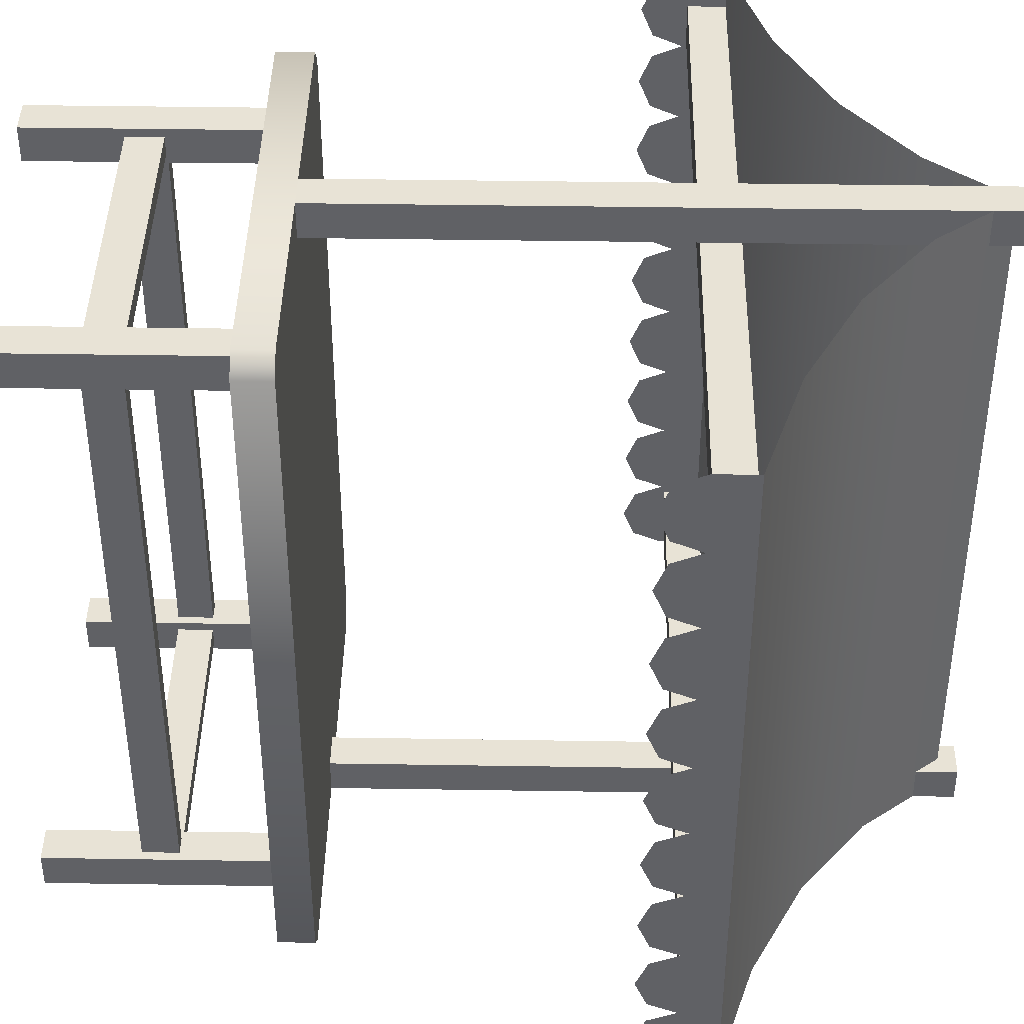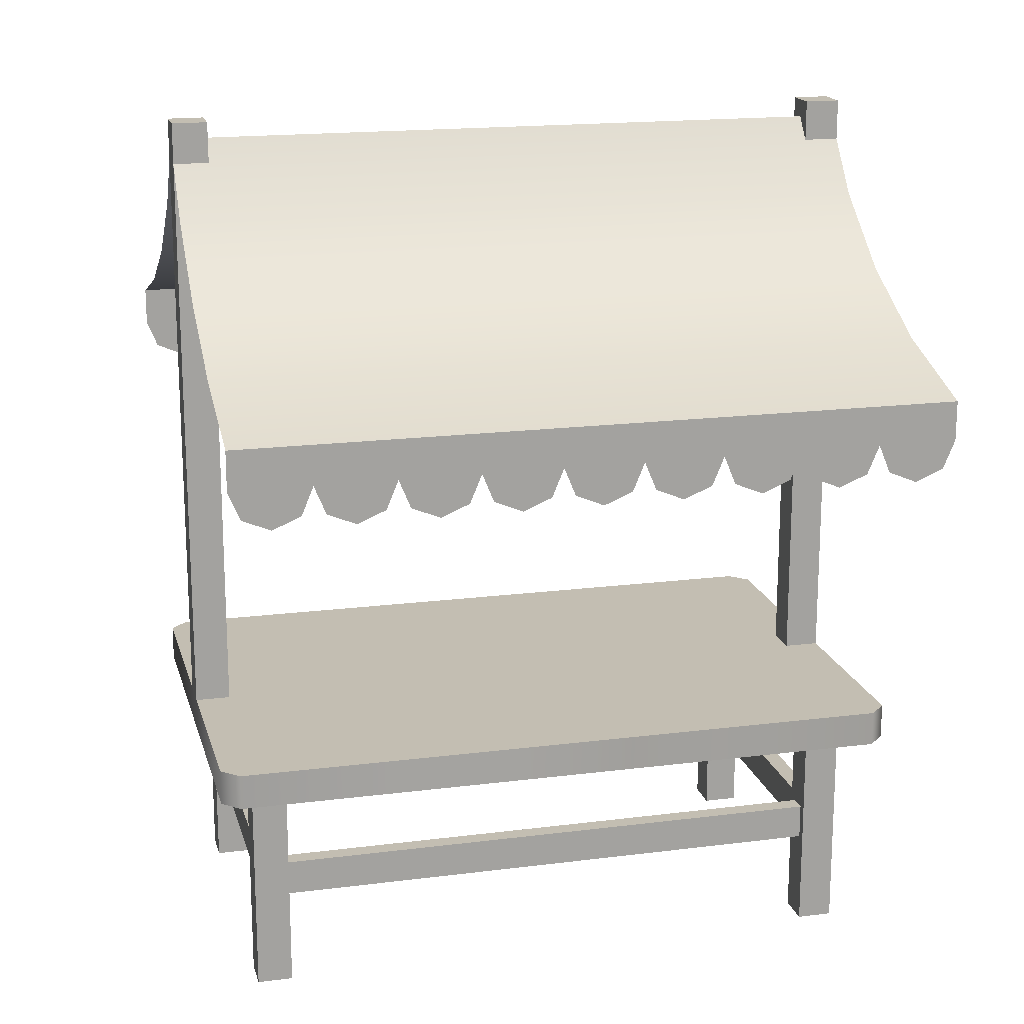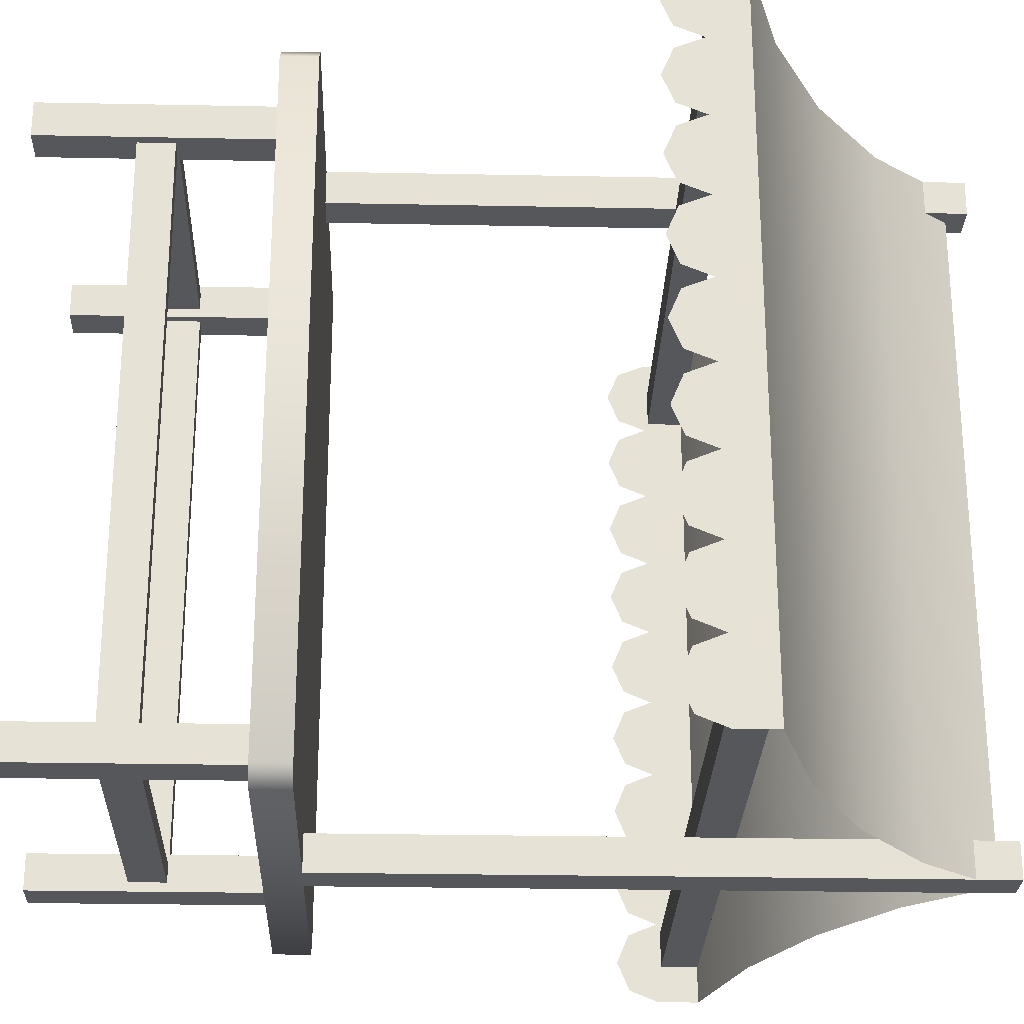
<metadata>
{"format":"obj","ext":"obj","renderer":"f3d","projection":"perspective","resolution":1024,"background":"white","views":[{"elev":41.6,"azim":91.1,"up":"+Z"},{"elev":17.4,"azim":-104.2,"up":"+Y"},{"elev":-26.4,"azim":88.2,"up":"+Z"}]}
</metadata>
<code>
g stall-green
v 0.3387 0.9411 -0.5 1 1 1
v 0.3387 0.9411 0.5 1 1 1
v 0.1974 1.014 -0.5 1 1 1
v 0.1974 1.014 0.5 1 1 1
v 1.733e-14 1.212 -0.5 1 1 1
v 0.08275 1.106 -0.5 1 1 1
v 1.733e-14 1.212 0.5 1 1 1
v 0.08275 1.106 0.5 1 1 1
v 0.5 0.89 -0.5 1 1 1
v 0.5 0.89 0.5 1 1 1
v -0.3387 0.9411 -0.5 1 1 1
v -0.3387 0.9411 0.5 1 1 1
v -0.5 0.89 -0.5 1 1 1
v -0.5 0.89 0.5 1 1 1
v -0.08275 1.106 -0.5 1 1 1
v -0.08275 1.106 0.5 1 1 1
v -0.1974 1.014 -0.5 1 1 1
v -0.1974 1.014 0.5 1 1 1
v 0.5 0.835 -0.5 1 1 1
v 0.5 0.835 -0.3889 1 1 1
v 0.5 0.7957 -0.4837 1 1 1
v 0.5 0.7794 -0.4444 1 1 1
v 0.5 0.7957 -0.4052 1 1 1
v 0.5 0.835 -0.2778 1 1 1
v 0.5 0.7957 -0.3726 1 1 1
v 0.5 0.7794 -0.3333 1 1 1
v 0.5 0.7957 -0.294 1 1 1
v 0.5 0.835 -0.1667 1 1 1
v 0.5 0.7957 -0.2615 1 1 1
v 0.5 0.7794 -0.2222 1 1 1
v 0.5 0.7957 -0.1829 1 1 1
v 0.5 0.835 -0.05556 1 1 1
v 0.5 0.7957 -0.1504 1 1 1
v 0.5 0.7794 -0.1111 1 1 1
v 0.5 0.7957 -0.07183 1 1 1
v 0.5 0.835 0.05556 1 1 1
v 0.5 0.835 0.1667 1 1 1
v 0.5 0.7957 -0.03928 1 1 1
v 0.5 0.7794 1.877e-14 1 1 1
v 0.5 0.7957 0.03928 1 1 1
v 0.5 0.7957 0.07183 1 1 1
v 0.5 0.7794 0.1111 1 1 1
v 0.5 0.7957 0.1504 1 1 1
v 0.5 0.835 0.2778 1 1 1
v 0.5 0.7957 0.1829 1 1 1
v 0.5 0.7794 0.2222 1 1 1
v 0.5 0.7957 0.2615 1 1 1
v 0.5 0.7957 0.294 1 1 1
v 0.5 0.835 0.3889 1 1 1
v 0.5 0.7794 0.3333 1 1 1
v 0.5 0.7957 0.3726 1 1 1
v 0.5 0.7957 0.4052 1 1 1
v 0.5 0.7794 0.4444 1 1 1
v 0.5 0.7957 0.4837 1 1 1
v 0.5 0.835 0.5 1 1 1
v -0.5 0.835 -0.5 1 1 1
v -0.5 0.7957 -0.4837 1 1 1
v -0.5 0.835 -0.3889 1 1 1
v -0.5 0.7794 -0.4444 1 1 1
v -0.5 0.7957 -0.4052 1 1 1
v -0.5 0.835 -0.2778 1 1 1
v -0.5 0.7957 -0.3726 1 1 1
v -0.5 0.7794 -0.3333 1 1 1
v -0.5 0.7957 -0.294 1 1 1
v -0.5 0.835 -0.1667 1 1 1
v -0.5 0.7957 -0.2615 1 1 1
v -0.5 0.7794 -0.2222 1 1 1
v -0.5 0.7957 -0.1829 1 1 1
v -0.5 0.835 -0.05556 1 1 1
v -0.5 0.7957 -0.1504 1 1 1
v -0.5 0.7794 -0.1111 1 1 1
v -0.5 0.7957 -0.07183 1 1 1
v -0.5 0.835 0.05556 1 1 1
v -0.5 0.835 0.1667 1 1 1
v -0.5 0.7957 -0.03928 1 1 1
v -0.5 0.7794 1.877e-14 1 1 1
v -0.5 0.7957 0.03928 1 1 1
v -0.5 0.7957 0.07183 1 1 1
v -0.5 0.7794 0.1111 1 1 1
v -0.5 0.7957 0.1504 1 1 1
v -0.5 0.835 0.2778 1 1 1
v -0.5 0.7957 0.1829 1 1 1
v -0.5 0.7794 0.2222 1 1 1
v -0.5 0.7957 0.2615 1 1 1
v -0.5 0.7957 0.294 1 1 1
v -0.5 0.835 0.3889 1 1 1
v -0.5 0.7794 0.3333 1 1 1
v -0.5 0.7957 0.3726 1 1 1
v -0.5 0.7957 0.4052 1 1 1
v -0.5 0.7794 0.4444 1 1 1
v -0.5 0.7957 0.4837 1 1 1
v -0.5 0.835 0.5 1 1 1
v 0.025 1.237 0.45 1 1 1
v 0.025 1.237 0.5 1 1 1
v -0.025 1.237 0.45 1 1 1
v -0.025 1.237 0.5 1 1 1
v 0.025 0.3655 0.45 1 1 1
v 0.025 0.3655 0.5 1 1 1
v -0.025 0.3655 0.5 1 1 1
v -0.025 0.3655 0.45 1 1 1
v 0.025 1.237 -0.5 1 1 1
v 0.025 1.237 -0.45 1 1 1
v -0.025 1.237 -0.5 1 1 1
v -0.025 1.237 -0.45 1 1 1
v 0.025 0.3655 -0.5 1 1 1
v 0.025 0.3655 -0.45 1 1 1
v -0.025 0.3655 -0.45 1 1 1
v -0.025 0.3655 -0.5 1 1 1
v -0.25 2.487e-13 0.4 1 1 1
v -0.25 0.3155 0.4 1 1 1
v -0.25 2.487e-13 0.45 1 1 1
v -0.25 0.3155 0.45 1 1 1
v -0.2 2.488e-13 -0.4 1 1 1
v -0.2 2.488e-13 -0.45 1 1 1
v -0.25 2.488e-13 -0.4 1 1 1
v -0.25 2.488e-13 -0.45 1 1 1
v 0.2 7.265e-16 0.4 1 1 1
v 0.2 0.3155 0.4 1 1 1
v 0.2 0 0.41 1 1 1
v 0.2 0.3155 0.45 1 1 1
v 0.2 7.265e-16 0.45 1 1 1
v -0.2 0.3155 0.4 1 1 1
v -0.2 2.487e-13 0.4 1 1 1
v -0.2 0.3155 0.41 1 1 1
v -0.2 2.487e-13 0.45 1 1 1
v -0.2 0.3155 0.45 1 1 1
v 0.25 7.265e-16 0.45 1 1 1
v 0.25 6.98e-16 0.4 1 1 1
v 0.25 0.3155 0.4 1 1 1
v -0.25 0.3155 -0.45 1 1 1
v -0.25 0.3155 -0.4 1 1 1
v 0.25 8.167e-16 -0.4 1 1 1
v 0.2 8.167e-16 -0.4 1 1 1
v 0.25 0.3155 -0.4 1 1 1
v 0.2 0.3155 -0.4 1 1 1
v -0.2 0.3155 -0.45 1 1 1
v -0.2 0.3155 -0.41 1 1 1
v -0.2 0.3155 -0.4 1 1 1
v 0.25 0.3155 0.45 1 1 1
v 0.25 7.882e-16 -0.45 1 1 1
v 0.25 0.3155 -0.45 1 1 1
v 0.2 8.167e-16 -0.45 1 1 1
v 0.2 0.3155 -0.45 1 1 1
v 0.2 1.543e-15 -0.41 1 1 1
v 0.3 0.3155 0.5 1 1 1
v -0.3 0.3155 0.5 1 1 1
v 0.3 0.3655 0.5 1 1 1
v -0.3 0.3655 0.5 1 1 1
v 0.325 0.3655 -0.475 1 1 1
v 0.325 0.3155 -0.475 1 1 1
v 0.325 0.3655 0.475 1 1 1
v 0.325 0.3155 0.475 1 1 1
v 0.3 0.3155 -0.5 1 1 1
v 0.3 0.3655 -0.5 1 1 1
v -0.3 0.3155 -0.5 1 1 1
v -0.3 0.3655 -0.5 1 1 1
v -0.325 0.3155 -0.475 1 1 1
v -0.325 0.3655 -0.475 1 1 1
v -0.325 0.3155 0.475 1 1 1
v -0.325 0.3655 0.475 1 1 1
v 0.2125 0.1828 -0.4 1 1 1
v 0.2125 0.1828 0.4 1 1 1
v 0.2125 0.1328 -0.4 1 1 1
v 0.2125 0.1328 0.4 1 1 1
v 0.2 0.1828 -0.4125 1 1 1
v -0.2 0.1828 -0.4125 1 1 1
v 0.2 0.1828 -0.4375 1 1 1
v -0.2 0.1828 -0.4375 1 1 1
v 0.2 0.1328 0.4125 1 1 1
v 0.2 0.1828 0.4125 1 1 1
v -0.2 0.1328 0.4125 1 1 1
v -0.2 0.1828 0.4125 1 1 1
v 0.2 0.1328 0.4375 1 1 1
v -0.2 0.1328 0.4375 1 1 1
v 0.2 0.1828 0.4375 1 1 1
v -0.2 0.1828 0.4375 1 1 1
v -0.2125 0.1328 0.4 1 1 1
v -0.2125 0.1328 -0.4 1 1 1
v -0.2375 0.1328 0.4 1 1 1
v -0.2375 0.1328 -0.4 1 1 1
v -0.2125 0.1828 -0.4 1 1 1
v -0.2125 0.1828 0.4 1 1 1
v -0.2375 0.1828 -0.4 1 1 1
v -0.2375 0.1828 0.4 1 1 1
v 0.2375 0.1828 -0.4 1 1 1
v 0.2375 0.1328 -0.4 1 1 1
v 0.2375 0.1828 0.4 1 1 1
v 0.2375 0.1328 0.4 1 1 1
v 0.2 0.1328 -0.4125 1 1 1
v -0.2 0.1328 -0.4125 1 1 1
v 0.2 0.1328 -0.4375 1 1 1
v -0.2 0.1328 -0.4375 1 1 1
v 0.5 0.84 -0.45 1 1 1
v 0.5 0.89 -0.45 1 1 1
v -0.5 0.84 -0.45 1 1 1
v -0.5 0.89 -0.45 1 1 1
v 0.5 0.84 -0.4 1 1 1
v -0.5 0.84 -0.4 1 1 1
v 0.5 0.89 -0.4 1 1 1
v -0.5 0.89 -0.4 1 1 1
v 0.5 0.84 0.4 1 1 1
v 0.5 0.89 0.4 1 1 1
v -0.5 0.84 0.4 1 1 1
v -0.5 0.89 0.4 1 1 1
v 0.5 0.84 0.45 1 1 1
v -0.5 0.84 0.45 1 1 1
v 0.5 0.89 0.45 1 1 1
v -0.5 0.89 0.45 1 1 1
f 3 2 1
f 2 3 4
f 1 2 3
f 4 3 2
f 7 6 5
f 6 7 8
f 5 6 7
f 8 7 6
f 6 4 3
f 4 6 8
f 3 4 6
f 8 6 4
f 1 10 9
f 10 1 2
f 9 10 1
f 2 1 10
f 13 12 11
f 12 13 14
f 11 12 13
f 14 13 12
f 16 5 15
f 5 16 7
f 15 5 16
f 7 16 5
f 17 16 15
f 16 17 18
f 15 16 17
f 18 17 16
f 11 18 17
f 18 11 12
f 17 18 11
f 12 11 18
f 10 19 9
f 19 10 20
f 19 20 21
f 21 20 22
f 22 20 23
f 20 10 24
f 20 24 25
f 25 24 26
f 26 24 27
f 24 10 28
f 24 28 29
f 29 28 30
f 30 28 31
f 28 10 32
f 28 32 33
f 33 32 34
f 34 32 35
f 32 10 36
f 36 10 37
f 32 36 38
f 38 36 39
f 39 36 40
f 36 37 41
f 41 37 42
f 42 37 43
f 37 10 44
f 37 44 45
f 45 44 46
f 46 44 47
f 44 10 48
f 48 10 49
f 48 49 50
f 50 49 51
f 49 10 52
f 52 10 53
f 53 10 54
f 54 10 55
f 9 19 10
f 20 10 19
f 21 20 19
f 22 20 21
f 23 20 22
f 24 10 20
f 25 24 20
f 26 24 25
f 27 24 26
f 28 10 24
f 29 28 24
f 30 28 29
f 31 28 30
f 32 10 28
f 33 32 28
f 34 32 33
f 35 32 34
f 36 10 32
f 37 10 36
f 38 36 32
f 39 36 38
f 40 36 39
f 41 37 36
f 42 37 41
f 43 37 42
f 44 10 37
f 45 44 37
f 46 44 45
f 47 44 46
f 48 10 44
f 49 10 48
f 50 49 48
f 51 49 50
f 52 10 49
f 53 10 52
f 54 10 53
f 55 10 54
f 57 13 56
f 13 57 58
f 58 57 59
f 58 59 60
f 13 58 14
f 14 58 61
f 61 58 62
f 61 62 63
f 61 63 64
f 14 61 65
f 65 61 66
f 65 66 67
f 65 67 68
f 14 65 69
f 69 65 70
f 69 70 71
f 69 71 72
f 14 69 73
f 14 73 74
f 73 69 75
f 73 75 76
f 73 76 77
f 74 73 78
f 74 78 79
f 74 79 80
f 14 74 81
f 81 74 82
f 81 82 83
f 81 83 84
f 14 81 85
f 14 85 86
f 86 85 87
f 86 87 88
f 14 86 89
f 14 89 90
f 14 90 91
f 14 91 92
f 56 13 57
f 58 57 13
f 59 57 58
f 60 59 58
f 14 58 13
f 61 58 14
f 62 58 61
f 63 62 61
f 64 63 61
f 65 61 14
f 66 61 65
f 67 66 65
f 68 67 65
f 69 65 14
f 70 65 69
f 71 70 69
f 72 71 69
f 73 69 14
f 74 73 14
f 75 69 73
f 76 75 73
f 77 76 73
f 78 73 74
f 79 78 74
f 80 79 74
f 81 74 14
f 82 74 81
f 83 82 81
f 84 83 81
f 85 81 14
f 86 85 14
f 87 85 86
f 88 87 86
f 89 86 14
f 90 89 14
f 91 90 14
f 92 91 14
f 95 94 93
f 94 95 96
f 94 97 93
f 97 94 98
f 94 99 98
f 99 94 96
f 99 95 100
f 95 99 96
f 95 97 100
f 97 95 93
f 103 102 101
f 102 103 104
f 102 105 101
f 105 102 106
f 102 107 106
f 107 102 104
f 107 103 108
f 103 107 104
f 103 105 108
f 105 103 101
f 111 110 109
f 110 111 112
f 115 114 113
f 114 115 116
f 119 118 117
f 118 119 120
f 120 119 121
f 124 123 122
f 123 124 125
f 125 124 126
f 121 128 127
f 128 121 117
f 117 121 119
f 109 122 123
f 122 109 110
f 117 129 128
f 129 117 118
f 115 130 116
f 130 115 131
f 134 133 132
f 133 134 135
f 137 114 136
f 114 137 113
f 113 137 138
f 126 111 125
f 111 126 112
f 139 121 127
f 121 139 120
f 142 141 140
f 141 142 143
f 134 140 141
f 140 134 132
f 139 128 129
f 128 139 127
f 138 115 113
f 115 138 131
f 133 140 132
f 140 133 142
f 142 133 144
f 144 143 142
f 143 144 135
f 135 144 133
f 111 123 125
f 123 111 109
f 116 136 114
f 136 116 130
f 147 146 145
f 146 147 148
f 151 150 149
f 150 151 152
f 155 154 153
f 154 155 156
f 159 158 157
f 158 159 160
f 149 153 154
f 153 149 150
f 157 156 155
f 156 157 158
f 146 160 159
f 160 146 148
f 147 152 151
f 152 147 145
f 154 151 149
f 151 154 147
f 147 154 156
f 147 156 148
f 148 156 158
f 148 158 160
f 145 150 152
f 150 145 153
f 153 145 146
f 153 146 155
f 155 146 159
f 155 159 157
f 163 162 161
f 162 163 164
f 167 166 165
f 166 167 168
f 171 170 169
f 170 171 172
f 175 174 173
f 174 175 176
f 179 178 177
f 178 179 180
f 183 182 181
f 182 183 184
f 187 186 185
f 186 187 188
f 161 187 185
f 187 161 162
f 165 190 189
f 190 165 166
f 190 191 189
f 191 190 192
f 170 176 175
f 176 170 172
f 174 169 173
f 169 174 171
f 180 184 183
f 184 180 179
f 182 178 181
f 178 182 177
f 164 186 188
f 186 164 163
f 192 167 191
f 167 192 168
f 195 194 193
f 194 195 196
f 199 198 197
f 198 199 200
f 196 199 194
f 199 196 200
f 198 193 197
f 193 198 195
f 203 202 201
f 202 203 204
f 207 206 205
f 206 207 208
f 204 207 202
f 207 204 208
f 206 201 205
f 201 206 203
g stall-green
f 3 2 1
f 2 3 4
f 1 2 3
f 4 3 2
f 7 6 5
f 6 7 8
f 5 6 7
f 8 7 6
f 6 4 3
f 4 6 8
f 3 4 6
f 8 6 4
f 1 10 9
f 10 1 2
f 9 10 1
f 2 1 10
f 13 12 11
f 12 13 14
f 11 12 13
f 14 13 12
f 16 5 15
f 5 16 7
f 15 5 16
f 7 16 5
f 17 16 15
f 16 17 18
f 15 16 17
f 18 17 16
f 11 18 17
f 18 11 12
f 17 18 11
f 12 11 18
f 10 19 9
f 19 10 20
f 19 20 21
f 21 20 22
f 22 20 23
f 20 10 24
f 20 24 25
f 25 24 26
f 26 24 27
f 24 10 28
f 24 28 29
f 29 28 30
f 30 28 31
f 28 10 32
f 28 32 33
f 33 32 34
f 34 32 35
f 32 10 36
f 36 10 37
f 32 36 38
f 38 36 39
f 39 36 40
f 36 37 41
f 41 37 42
f 42 37 43
f 37 10 44
f 37 44 45
f 45 44 46
f 46 44 47
f 44 10 48
f 48 10 49
f 48 49 50
f 50 49 51
f 49 10 52
f 52 10 53
f 53 10 54
f 54 10 55
f 9 19 10
f 20 10 19
f 21 20 19
f 22 20 21
f 23 20 22
f 24 10 20
f 25 24 20
f 26 24 25
f 27 24 26
f 28 10 24
f 29 28 24
f 30 28 29
f 31 28 30
f 32 10 28
f 33 32 28
f 34 32 33
f 35 32 34
f 36 10 32
f 37 10 36
f 38 36 32
f 39 36 38
f 40 36 39
f 41 37 36
f 42 37 41
f 43 37 42
f 44 10 37
f 45 44 37
f 46 44 45
f 47 44 46
f 48 10 44
f 49 10 48
f 50 49 48
f 51 49 50
f 52 10 49
f 53 10 52
f 54 10 53
f 55 10 54
f 57 13 56
f 13 57 58
f 58 57 59
f 58 59 60
f 13 58 14
f 14 58 61
f 61 58 62
f 61 62 63
f 61 63 64
f 14 61 65
f 65 61 66
f 65 66 67
f 65 67 68
f 14 65 69
f 69 65 70
f 69 70 71
f 69 71 72
f 14 69 73
f 14 73 74
f 73 69 75
f 73 75 76
f 73 76 77
f 74 73 78
f 74 78 79
f 74 79 80
f 14 74 81
f 81 74 82
f 81 82 83
f 81 83 84
f 14 81 85
f 14 85 86
f 86 85 87
f 86 87 88
f 14 86 89
f 14 89 90
f 14 90 91
f 14 91 92
f 56 13 57
f 58 57 13
f 59 57 58
f 60 59 58
f 14 58 13
f 61 58 14
f 62 58 61
f 63 62 61
f 64 63 61
f 65 61 14
f 66 61 65
f 67 66 65
f 68 67 65
f 69 65 14
f 70 65 69
f 71 70 69
f 72 71 69
f 73 69 14
f 74 73 14
f 75 69 73
f 76 75 73
f 77 76 73
f 78 73 74
f 79 78 74
f 80 79 74
f 81 74 14
f 82 74 81
f 83 82 81
f 84 83 81
f 85 81 14
f 86 85 14
f 87 85 86
f 88 87 86
f 89 86 14
f 90 89 14
f 91 90 14
f 92 91 14
f 95 94 93
f 94 95 96
f 94 97 93
f 97 94 98
f 94 99 98
f 99 94 96
f 99 95 100
f 95 99 96
f 95 97 100
f 97 95 93
f 103 102 101
f 102 103 104
f 102 105 101
f 105 102 106
f 102 107 106
f 107 102 104
f 107 103 108
f 103 107 104
f 103 105 108
f 105 103 101
f 111 110 109
f 110 111 112
f 115 114 113
f 114 115 116
f 119 118 117
f 118 119 120
f 120 119 121
f 124 123 122
f 123 124 125
f 125 124 126
f 121 128 127
f 128 121 117
f 117 121 119
f 109 122 123
f 122 109 110
f 117 129 128
f 129 117 118
f 115 130 116
f 130 115 131
f 134 133 132
f 133 134 135
f 137 114 136
f 114 137 113
f 113 137 138
f 126 111 125
f 111 126 112
f 139 121 127
f 121 139 120
f 142 141 140
f 141 142 143
f 134 140 141
f 140 134 132
f 139 128 129
f 128 139 127
f 138 115 113
f 115 138 131
f 133 140 132
f 140 133 142
f 142 133 144
f 144 143 142
f 143 144 135
f 135 144 133
f 111 123 125
f 123 111 109
f 116 136 114
f 136 116 130
f 147 146 145
f 146 147 148
f 151 150 149
f 150 151 152
f 155 154 153
f 154 155 156
f 159 158 157
f 158 159 160
f 149 153 154
f 153 149 150
f 157 156 155
f 156 157 158
f 146 160 159
f 160 146 148
f 147 152 151
f 152 147 145
f 154 151 149
f 151 154 147
f 147 154 156
f 147 156 148
f 148 156 158
f 148 158 160
f 145 150 152
f 150 145 153
f 153 145 146
f 153 146 155
f 155 146 159
f 155 159 157
f 163 162 161
f 162 163 164
f 167 166 165
f 166 167 168
f 171 170 169
f 170 171 172
f 175 174 173
f 174 175 176
f 179 178 177
f 178 179 180
f 183 182 181
f 182 183 184
f 187 186 185
f 186 187 188
f 161 187 185
f 187 161 162
f 165 190 189
f 190 165 166
f 190 191 189
f 191 190 192
f 170 176 175
f 176 170 172
f 174 169 173
f 169 174 171
f 180 184 183
f 184 180 179
f 182 178 181
f 178 182 177
f 164 186 188
f 186 164 163
f 192 167 191
f 167 192 168
f 195 194 193
f 194 195 196
f 199 198 197
f 198 199 200
f 196 199 194
f 199 196 200
f 198 193 197
f 193 198 195
f 203 202 201
f 202 203 204
f 207 206 205
f 206 207 208
f 204 207 202
f 207 204 208
f 206 201 205
f 201 206 203

</code>
